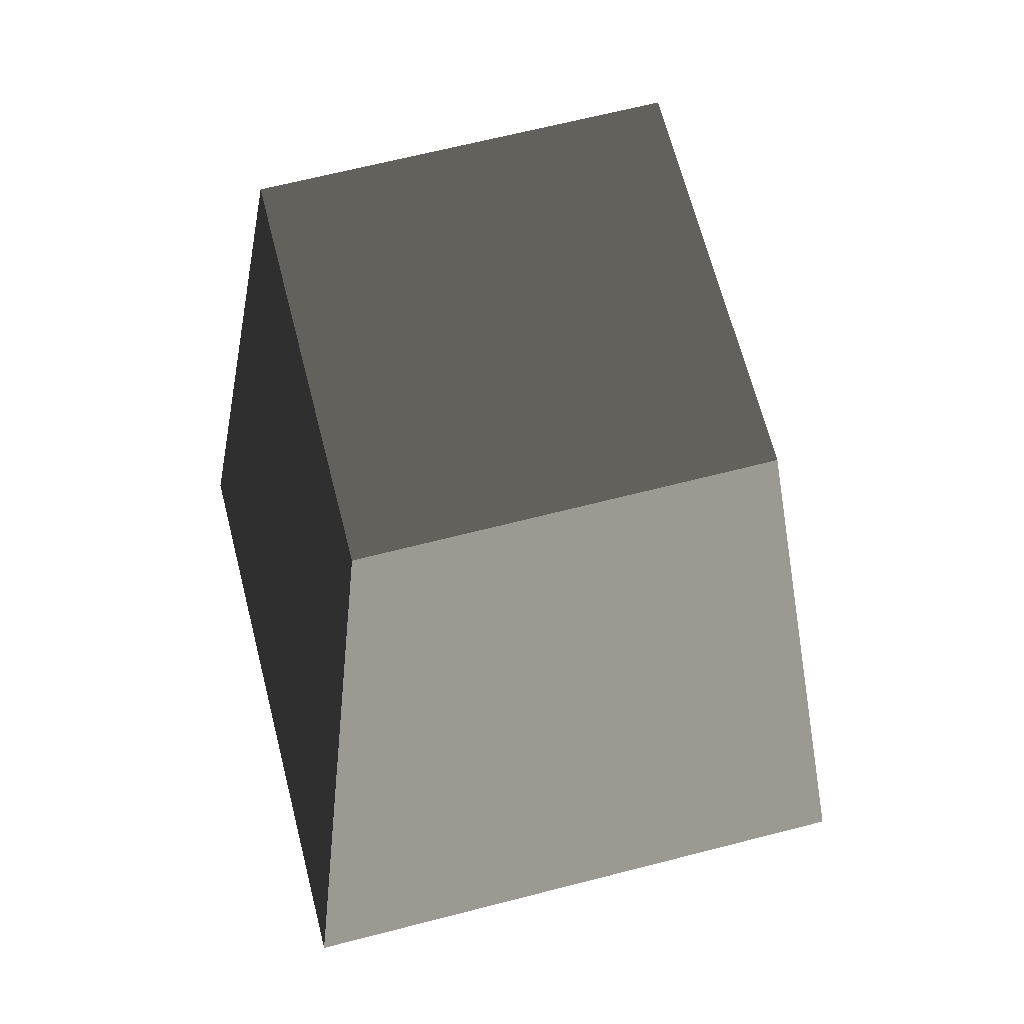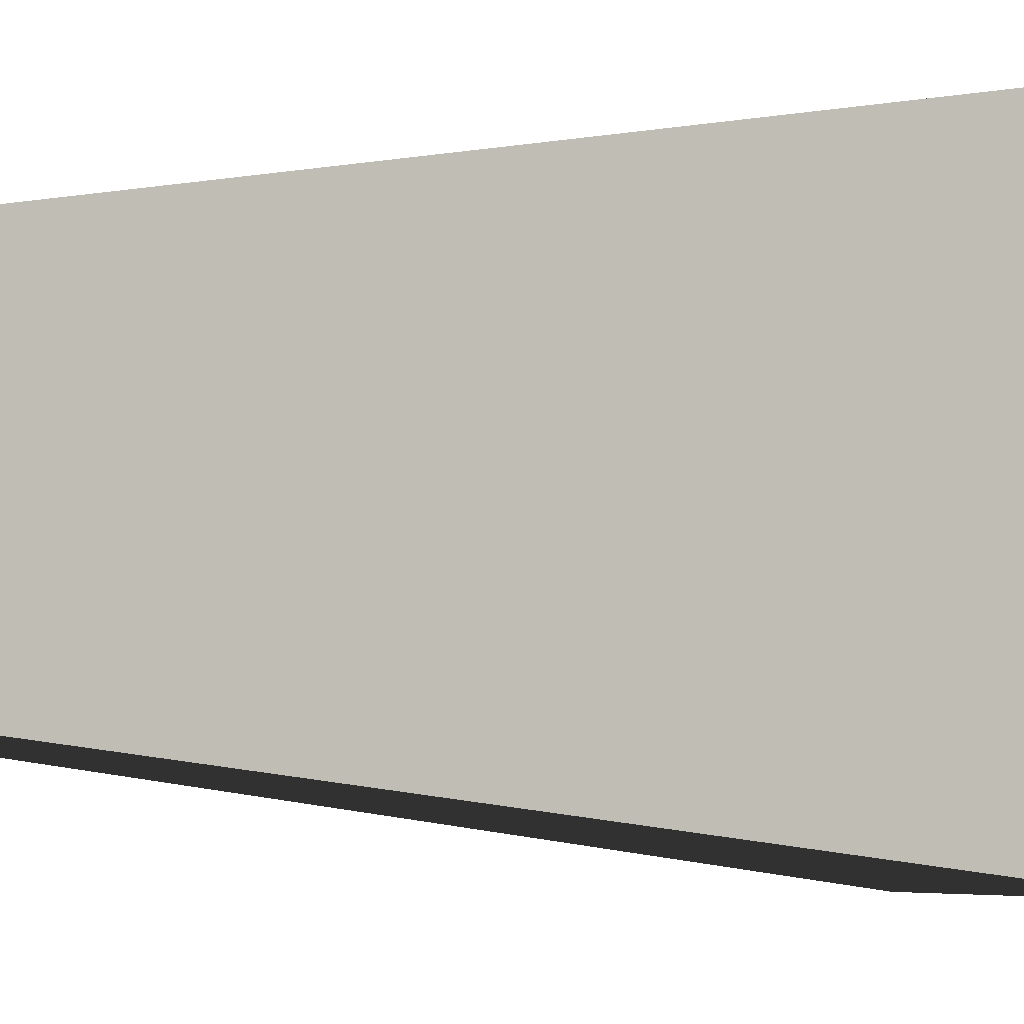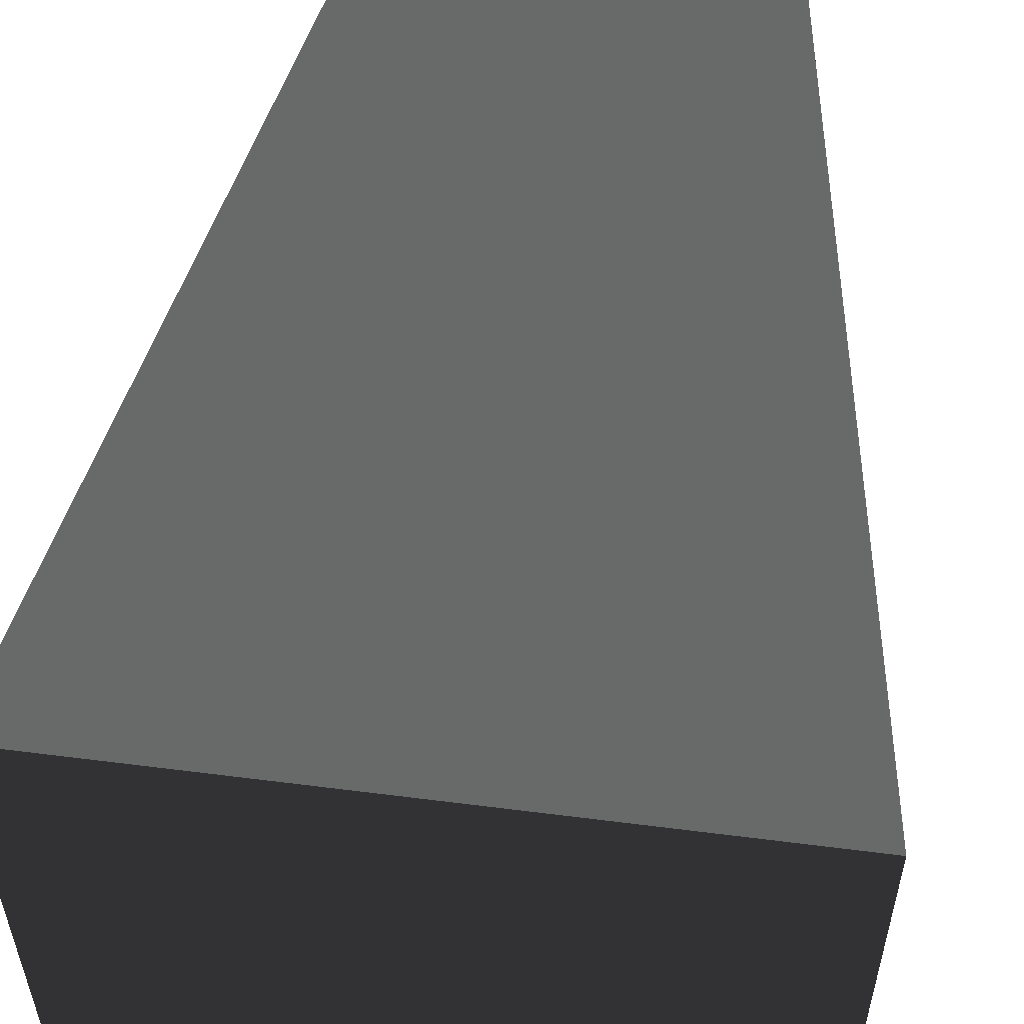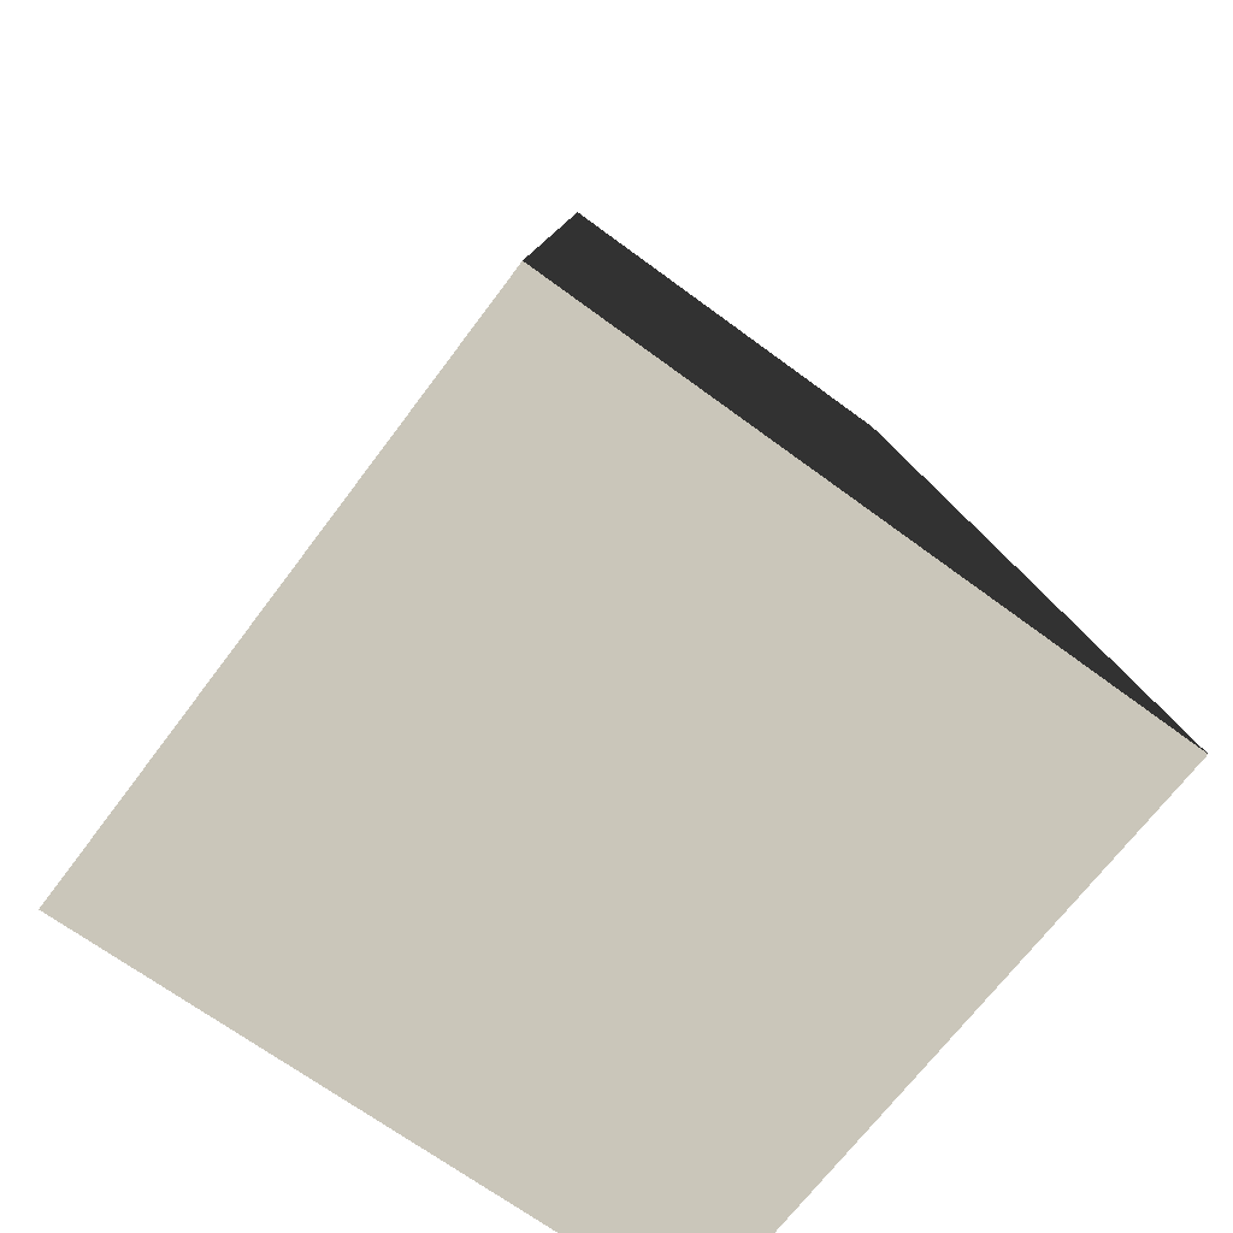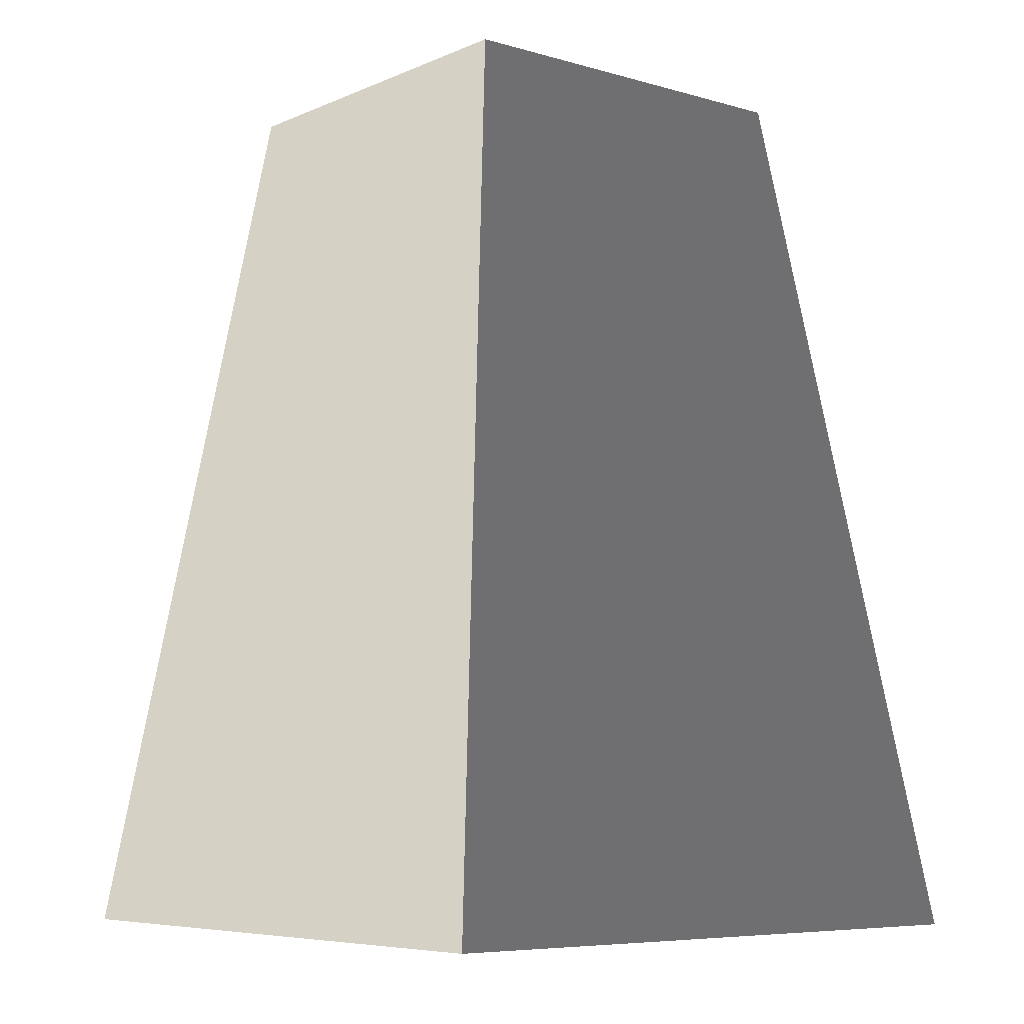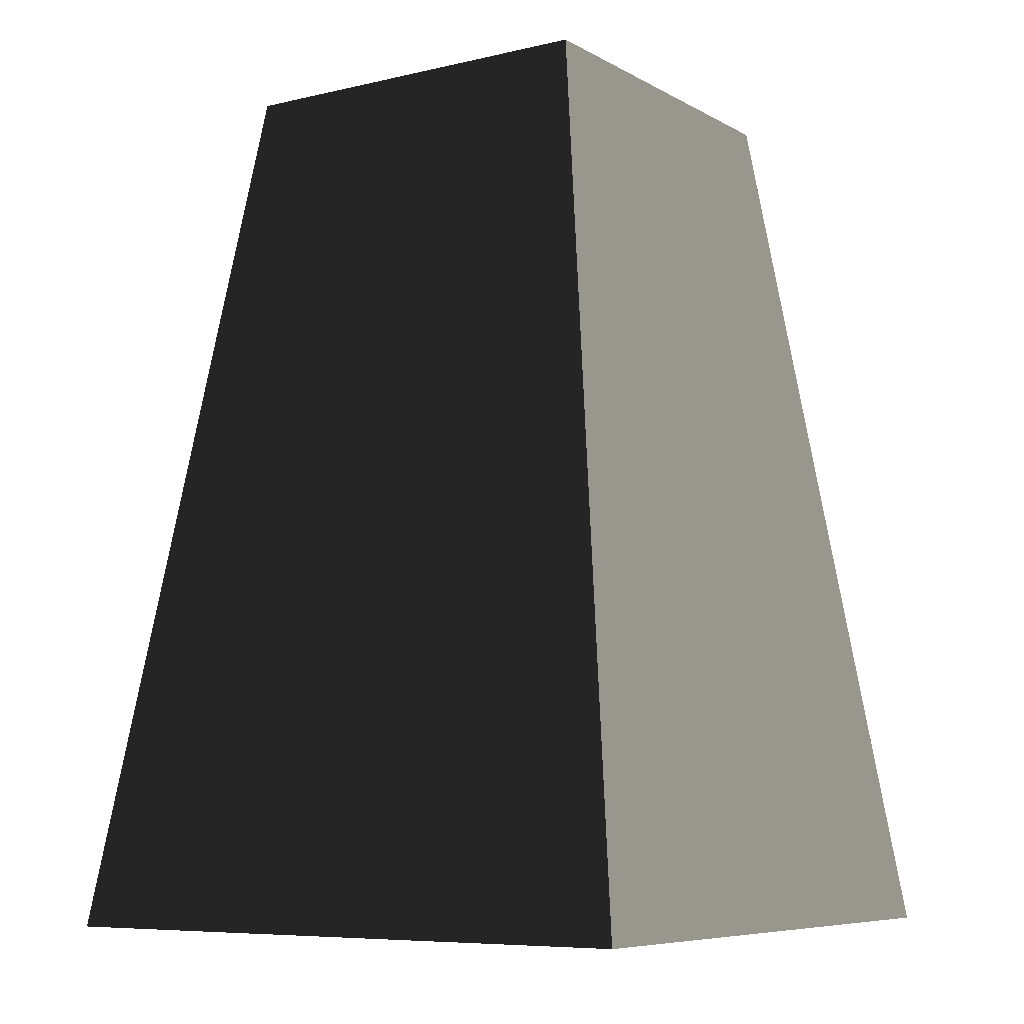
<metadata>
{"format":"obj","ext":"obj","renderer":"f3d","projection":"perspective","resolution":1024,"background":"white","views":[{"elev":66.8,"azim":-14.4,"up":"+Z"},{"elev":-6.7,"azim":77.2,"up":"+Y"},{"elev":56.1,"azim":-172.4,"up":"+Y"},{"elev":-68.3,"azim":-36.6,"up":"+Z"},{"elev":-6.9,"azim":140.6,"up":"+Z"},{"elev":-7.4,"azim":33.7,"up":"+Z"}]}
</metadata>
<code>
v 8.298 -8.298 19.64
v 8.298 8.298 19.64
v 13.55 13.55 -18.28
v 13.55 -13.55 -18.28
v 8.298 8.298 19.64
v -8.298 8.298 19.64
v -13.55 13.55 -18.28
v 13.55 13.55 -18.28
v -8.298 -8.298 19.64
v 8.298 -8.298 19.64
v 13.55 -13.55 -18.28
v -13.55 -13.55 -18.28
v 13.55 -13.55 -18.28
v 13.55 13.55 -18.28
v -13.55 13.55 -18.28
v -13.55 -13.55 -18.28
v -8.298 8.298 19.64
v -8.298 -8.298 19.64
v -13.55 -13.55 -18.28
v -13.55 13.55 -18.28
v 8.298 8.298 19.64
v 8.298 -8.298 19.64
v -8.298 -8.298 19.64
v -8.298 8.298 19.64
g Magic_base_(6)_604_84
f 1 3 2
f 1 4 3
f 5 7 6
f 5 8 7
f 9 11 10
f 9 12 11
f 13 15 14
f 13 16 15
f 17 19 18
f 17 20 19
f 21 23 22
f 21 24 23

</code>
